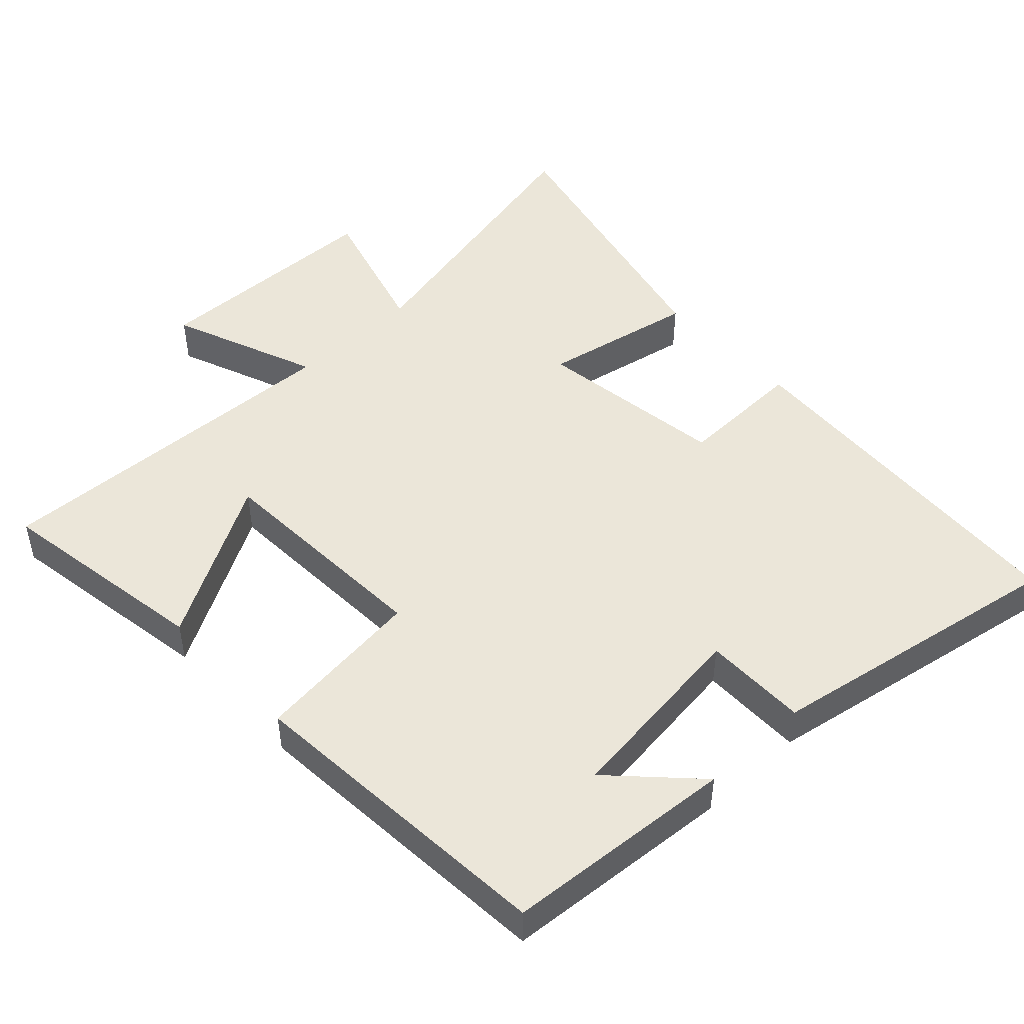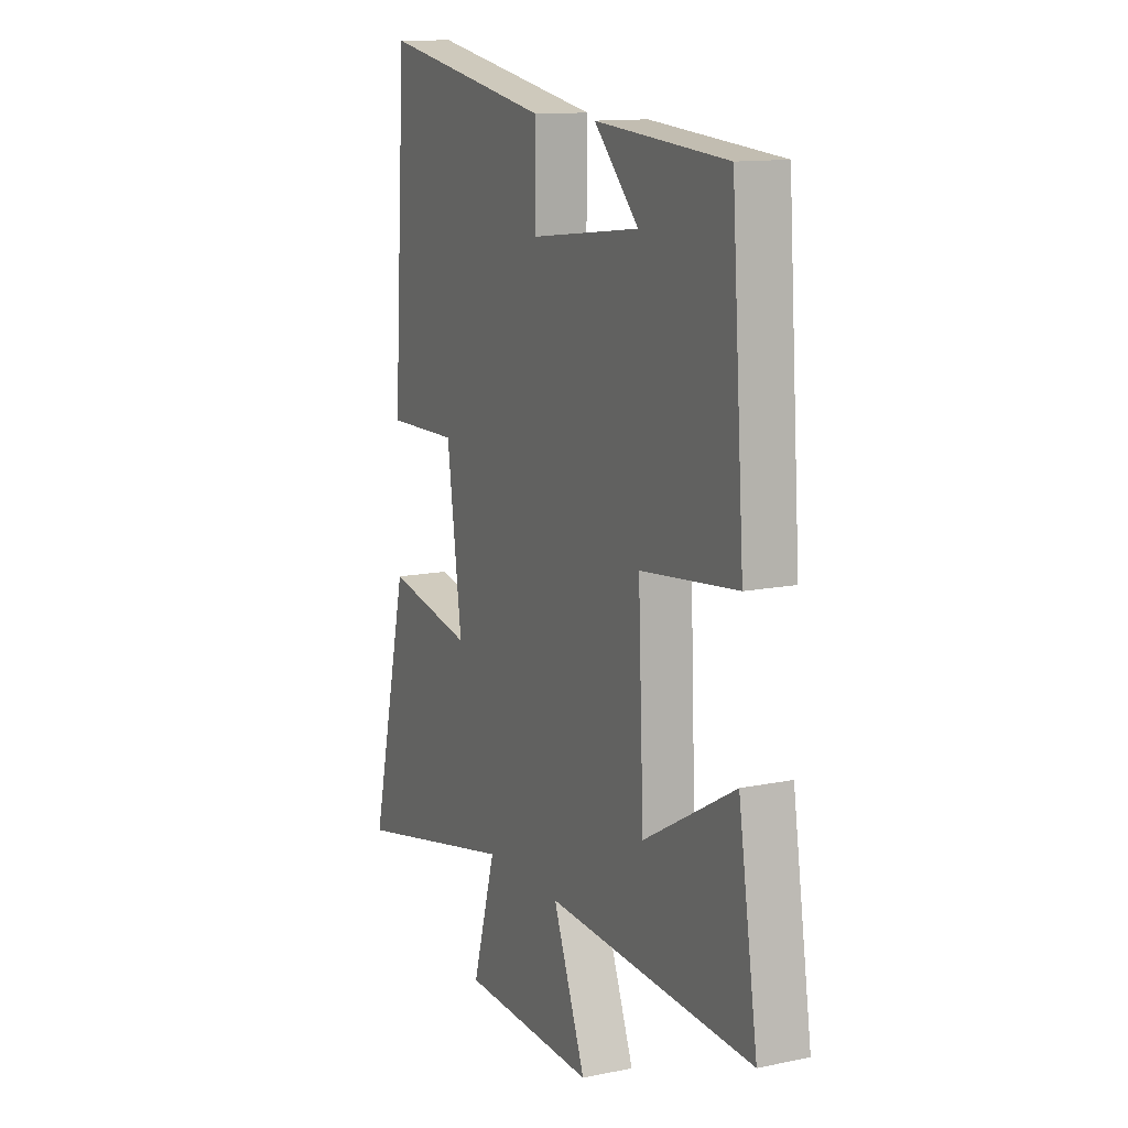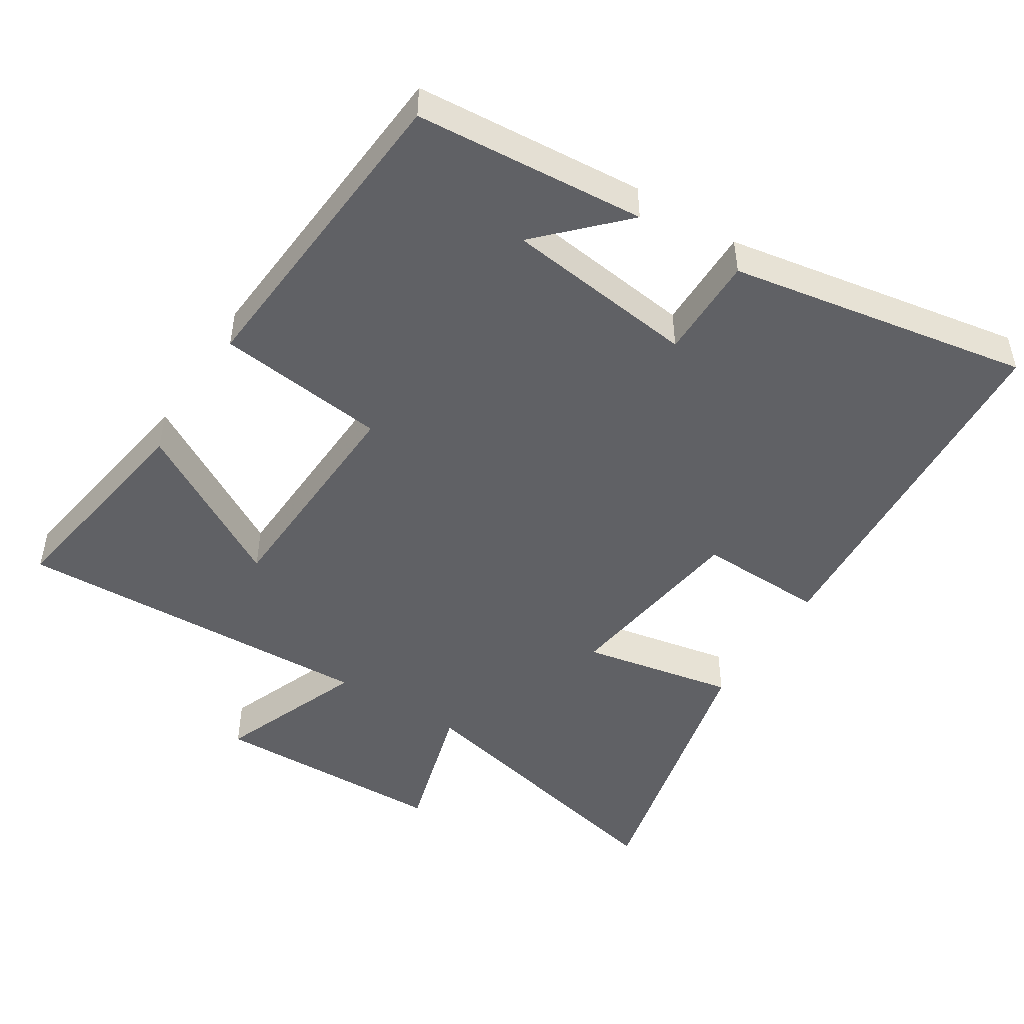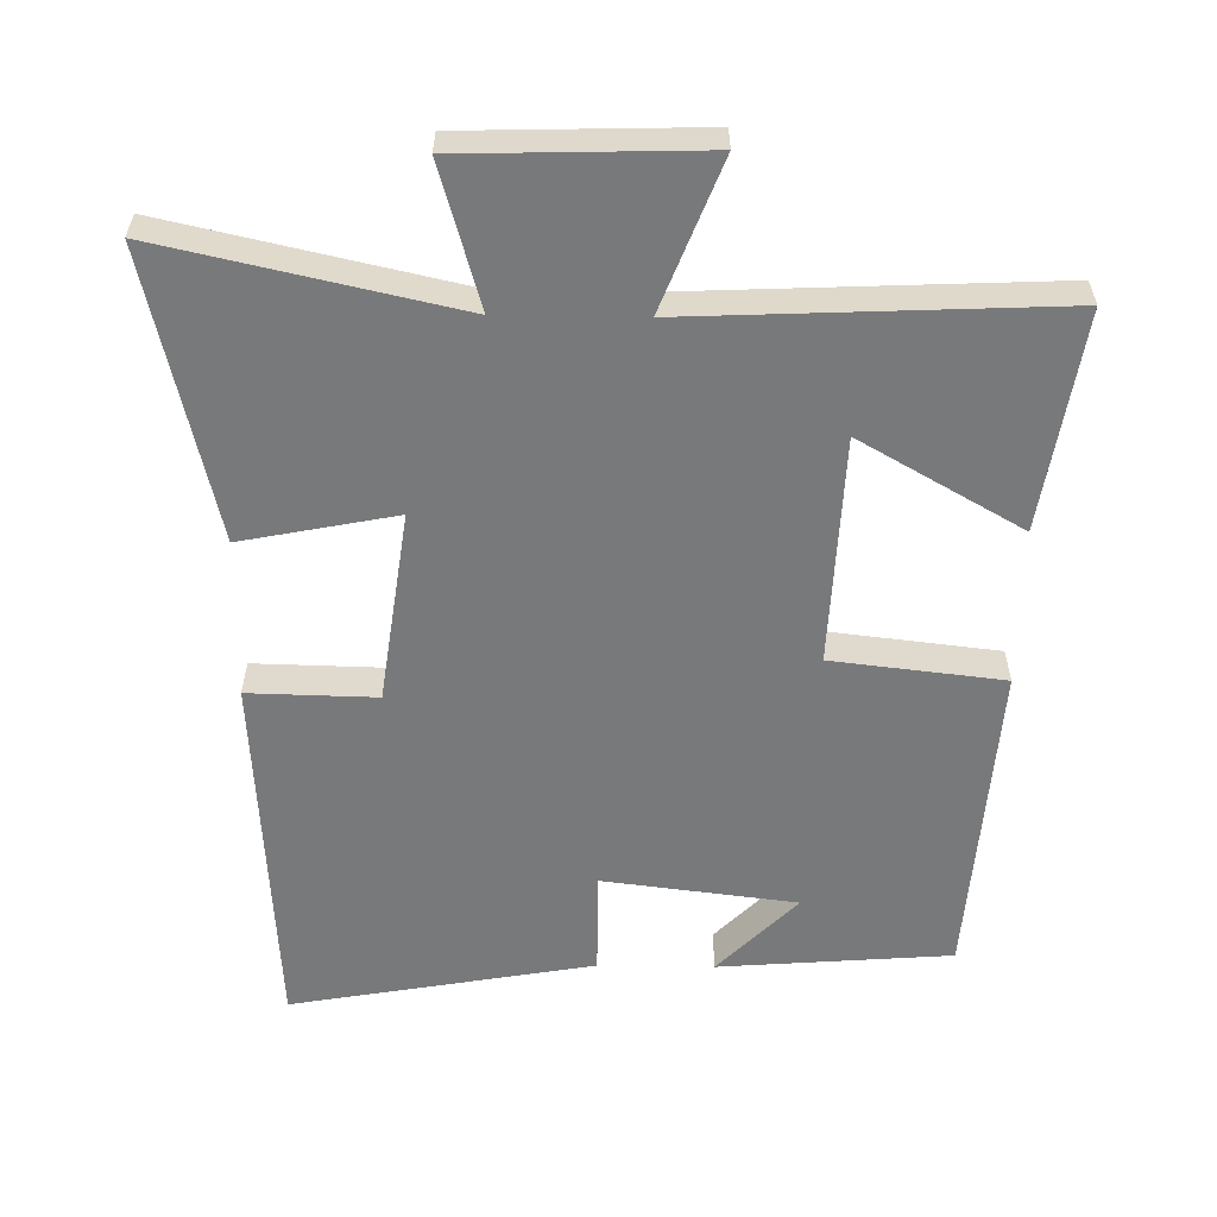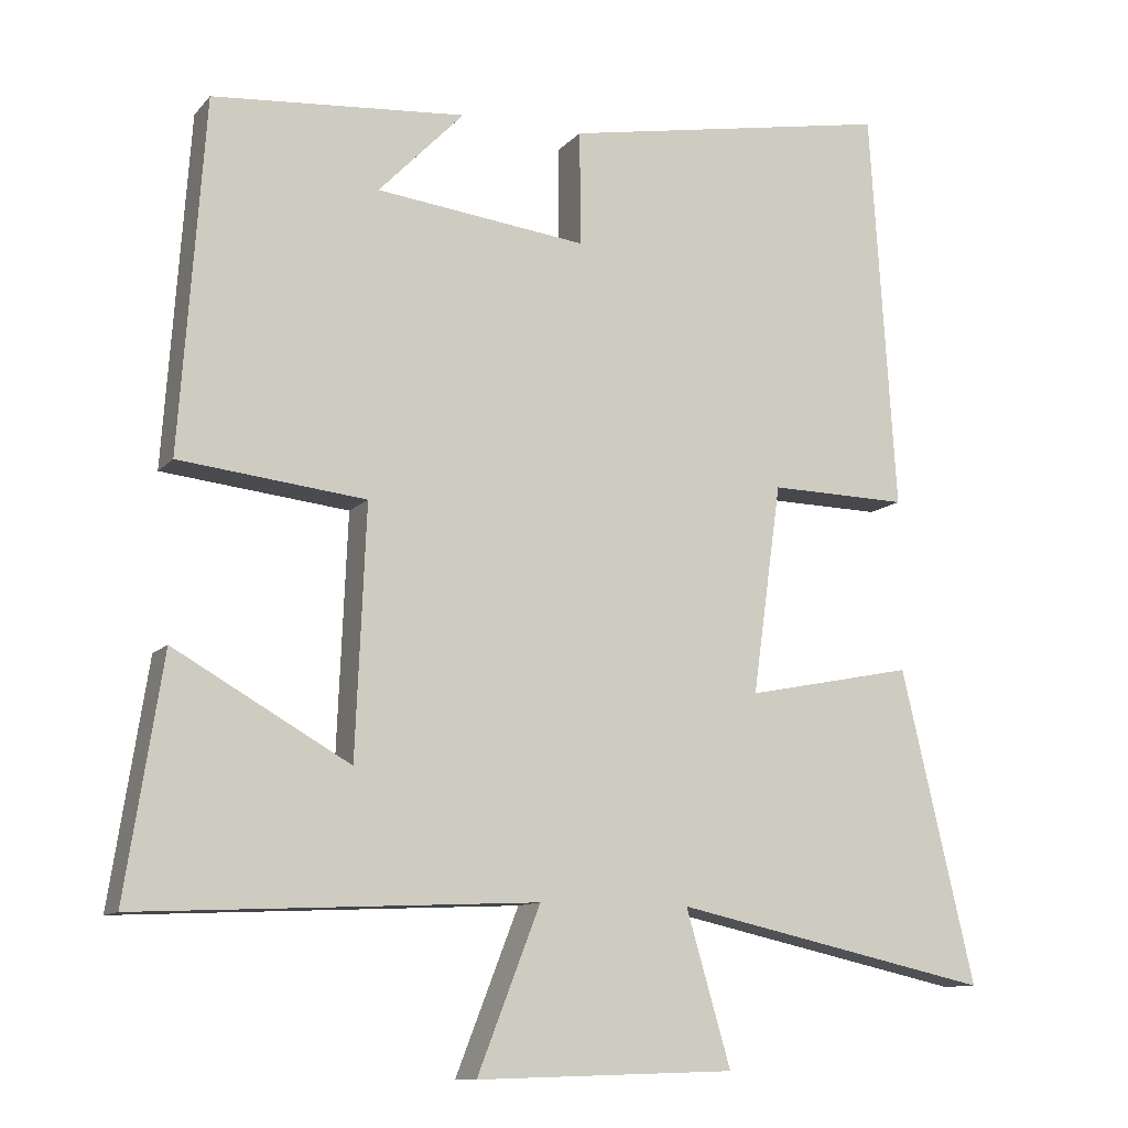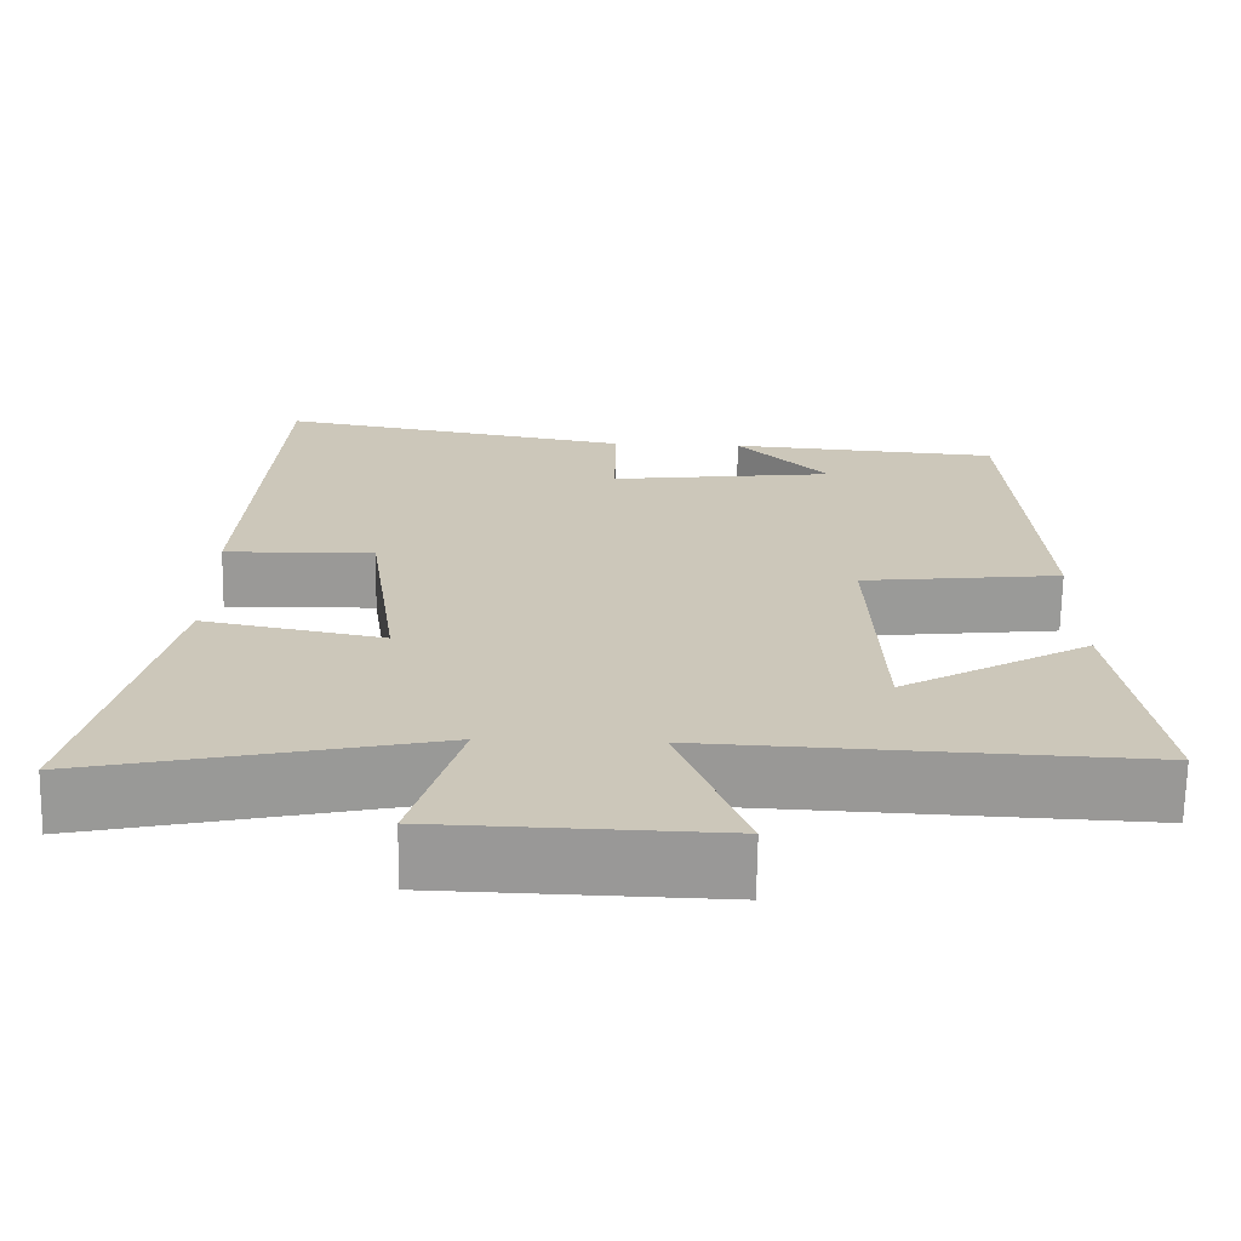
<metadata>
{"format":"obj","ext":"obj","renderer":"f3d","projection":"perspective","resolution":1024,"background":"white","views":[{"elev":48.0,"azim":-43.3,"up":"+Y"},{"elev":12.8,"azim":-115.5,"up":"+Z"},{"elev":-48.4,"azim":-32.5,"up":"+Y"},{"elev":-57.7,"azim":179.1,"up":"+Y"},{"elev":-10.9,"azim":-23.8,"up":"+Z"},{"elev":-68.9,"azim":179.0,"up":"+Z"}]}
</metadata>
<code>
v -0.467 0.07 0.474
v -0.133 0.07 0.5
v -0.246 0.07 0.384
v 0.032 0.07 0.35
v 0.031 0.07 0.5
v 0.466 0.07 0.578
v 0.5 0.07 0.048
v 0.317 0.07 0.052
v 0.279 0.07 -0.224
v 0.5 0.07 -0.18
v 0.597 0.07 -0.593
v 0.177 0.07 -0.5
v 0.236 0.07 -0.703
v -0.106 0.07 -0.713
v -0.023 0.07 -0.5
v -0.549 0.07 -0.524
v -0.5 0.07 -0.211
v -0.268 0.07 -0.343
v -0.254 0.07 -0.015
v -0.5 0.07 0.013
v -0.467 0 0.474
v -0.133 0 0.5
v -0.246 0 0.384
v 0.032 0 0.35
v 0.031 0 0.5
v 0.466 0 0.578
v 0.5 0 0.048
v 0.317 0 0.052
v 0.279 0 -0.224
v 0.5 0 -0.18
v 0.597 0 -0.593
v 0.177 0 -0.5
v 0.236 0 -0.703
v -0.106 0 -0.713
v -0.023 0 -0.5
v -0.549 0 -0.524
v -0.5 0 -0.211
v -0.268 0 -0.343
v -0.254 0 -0.015
v -0.5 0 0.013
f 19 20 1
f 15 16 17 18
f 15 18 19
f 12 13 14 15
f 12 15 19 1
f 9 10 11 12
f 8 9 12 1
f 6 7 8
f 5 6 8
f 4 5 8
f 3 4 8
f 1 2 3
f 1 3 8
f 21 40 39
f 38 37 36 35
f 39 38 35
f 35 34 33 32
f 21 39 35 32
f 32 31 30 29
f 21 32 29 28
f 28 27 26
f 28 26 25
f 28 25 24
f 28 24 23
f 23 22 21
f 28 23 21
f 1 21 22 2
f 2 22 23 3
f 3 23 24 4
f 4 24 25 5
f 5 25 26 6
f 6 26 27 7
f 7 27 28 8
f 8 28 29 9
f 9 29 30 10
f 10 30 31 11
f 11 31 32 12
f 12 32 33 13
f 13 33 34 14
f 14 34 35 15
f 15 35 36 16
f 16 36 37 17
f 17 37 38 18
f 18 38 39 19
f 19 39 40 20
f 20 40 21 1

</code>
